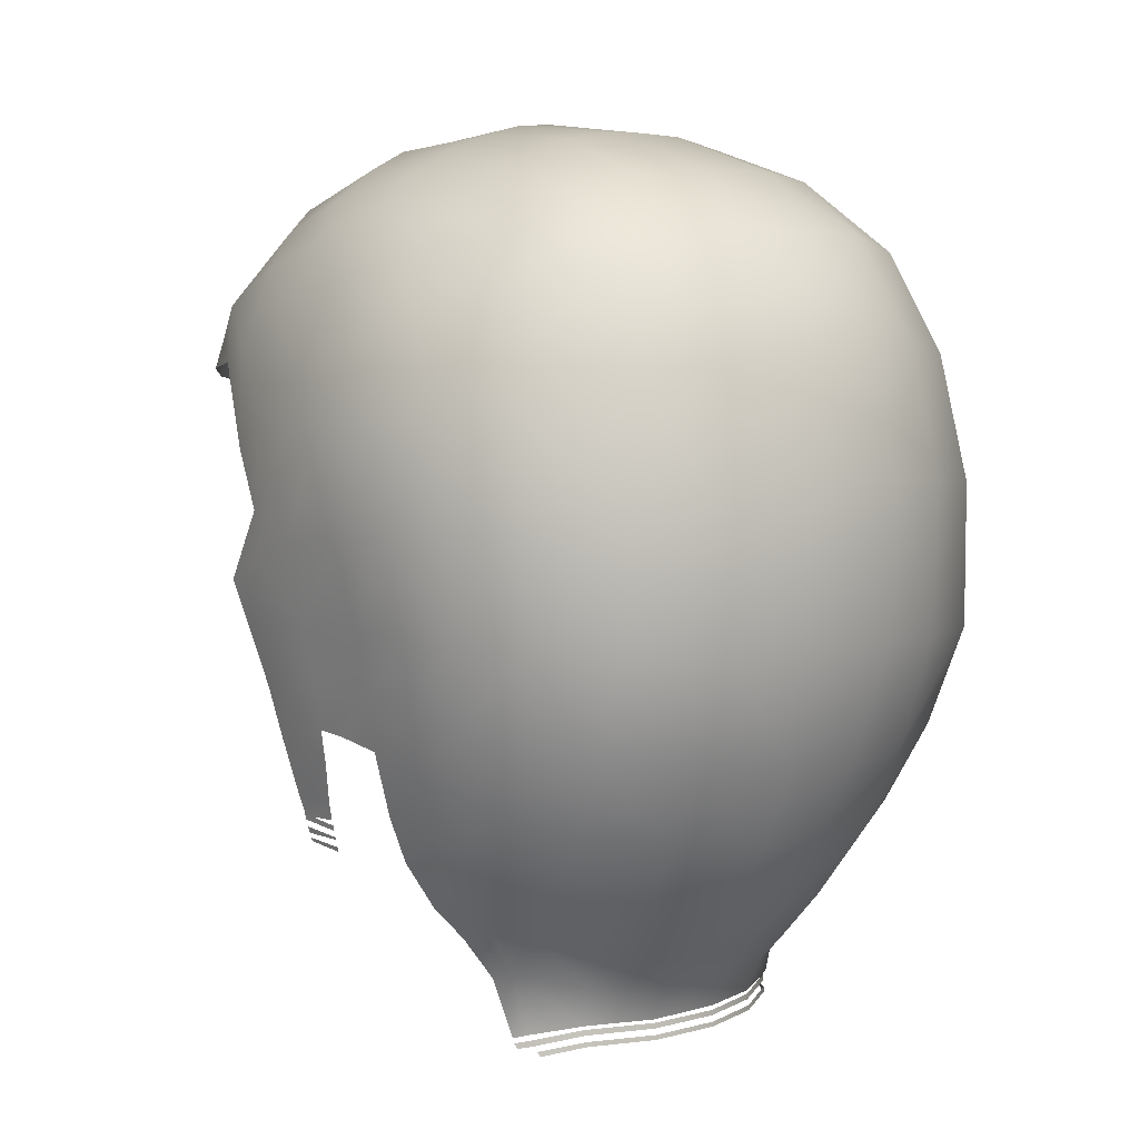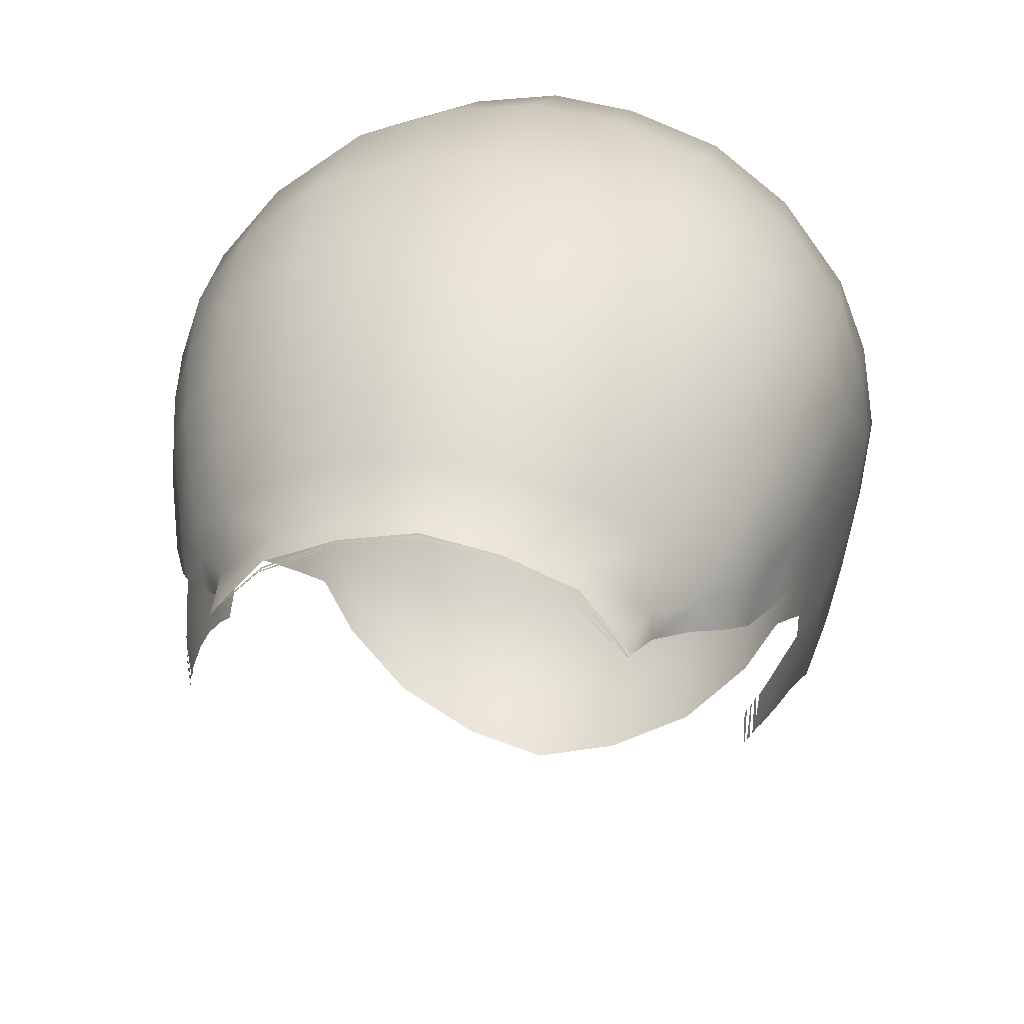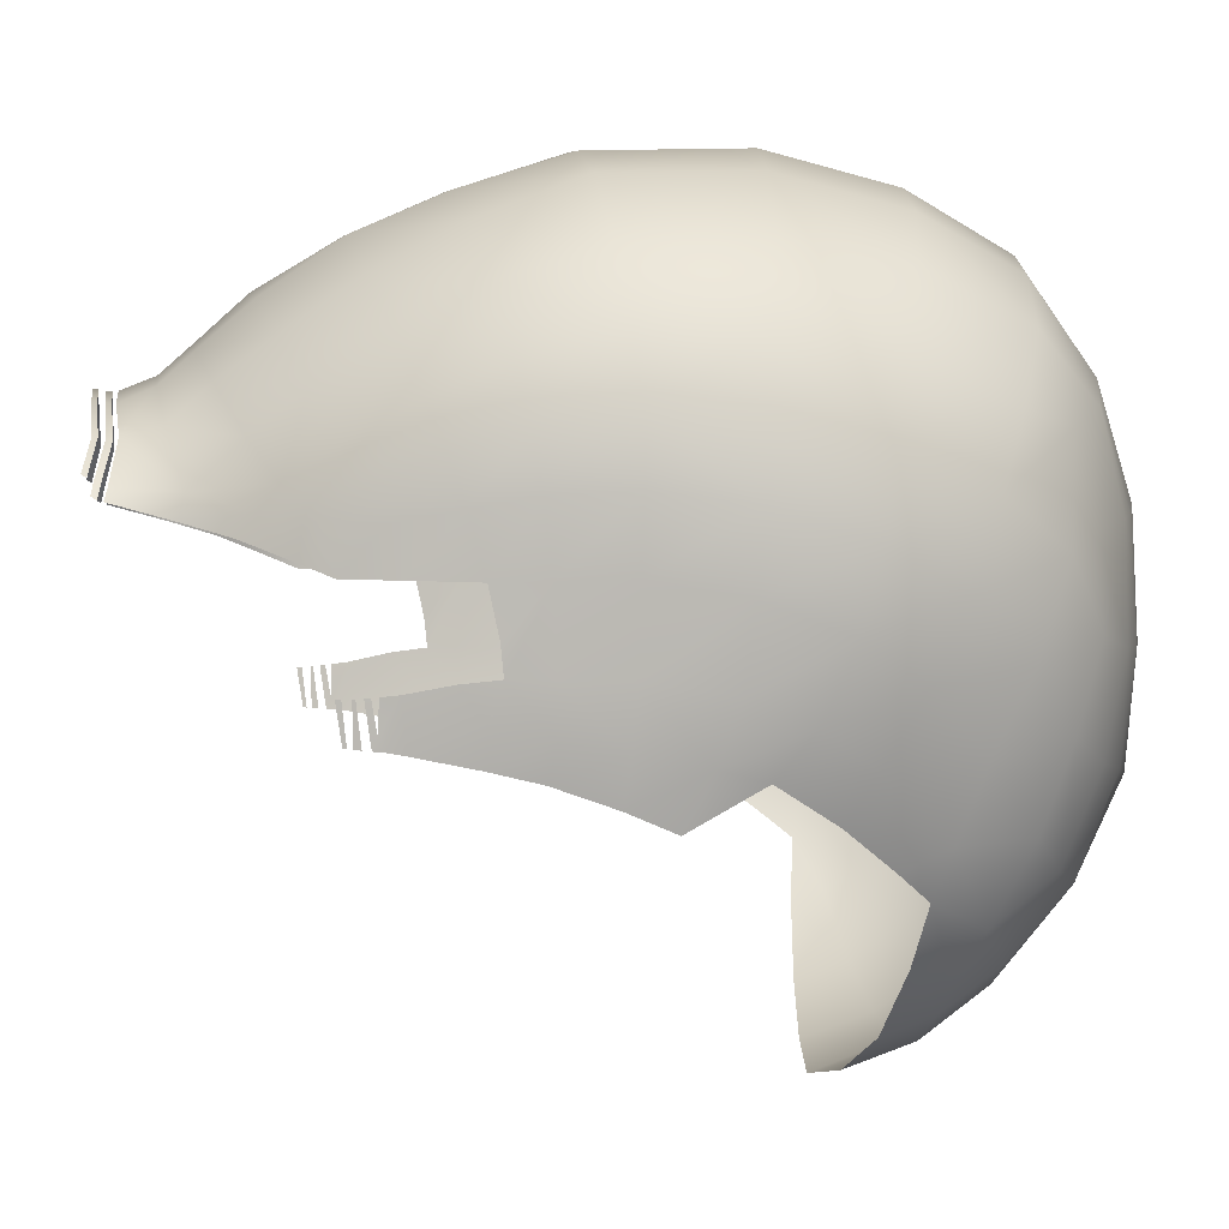
<metadata>
{"format":"obj","ext":"obj","renderer":"f3d","projection":"perspective","resolution":1024,"background":"white","views":[{"elev":5.9,"azim":131.9,"up":"+Z"},{"elev":26.9,"azim":-169.0,"up":"+Y"},{"elev":1.7,"azim":-98.8,"up":"+Y"}]}
</metadata>
<code>
g NPC_Male_Size02_Hair_013_LOD0
v 0.06431 0.00148 1.618
v 0.06412 0.001439 1.617
v 0.0639 -0.007881 1.618
v 0.06441 -0.005152 1.619
v 0.0643 -0.008013 1.62
v 0.06606 0.002115 1.623
v 0.06496 0.00169 1.62
v 0.06581 -0.003177 1.624
v 0.06881 0.004016 1.633
v 0.06536 -0.008685 1.624
v 0.06944 -0.003151 1.638
v 0.06793 -0.01129 1.638
v 0.07092 0.004911 1.641
v 0.07162 -0.005828 1.65
v 0.06938 -0.01382 1.649
v 0.07353 -0.007962 1.663
v 0.07089 -0.01838 1.662
v 0.07276 0.004759 1.65
v 0.07514 -0.01097 1.678
v 0.07158 -0.02275 1.672
v 0.07305 -0.01371 1.688
v 0.07378 0.02197 1.649
v 0.07113 0.01132 1.64
v 0.07105 0.02179 1.638
v 0.07516 0.004463 1.664
v 0.07654 0.02251 1.664
v 0.07696 -0.003832 1.696
v 0.07783 0.001929 1.682
v 0.08005 0.01887 1.684
v 0.07338 -0.01176 1.707
v 0.06972 -0.02213 1.701
v 0.06512 -0.02624 1.723
v 0.06402 -0.03109 1.713
v 0.0602 -0.03687 1.72
v 0.08002 0.01199 1.702
v 0.07564 0.003299 1.716
v 0.07805 0.03774 1.664
v 0.08157 0.03517 1.686
v 0.08158 0.0284 1.706
v 0.0745 0.03691 1.647
v 0.07702 0.0193 1.722
v 0.07712 0.0508 1.665
v 0.07094 0.03452 1.635
v 0.067 0.02216 1.623
v 0.07296 0.04855 1.645
v 0.06534 0.032 1.621
v 0.06239 0.02224 1.613
v 0.06095 0.03253 1.608
v 0.05795 0.02641 1.602
v 0.06431 0.03871 1.618
v 0.06892 0.04452 1.631
v 0.05329 0.03396 1.599
v 0.05192 0.02937 1.595
v 0.04553 0.03228 1.585
v 0.04509 0.03763 1.586
v 0.04312 0.03589 1.572
v 0.04084 0.03874 1.573
v 0.03231 0.0479 1.575
v 0.0555 0.03877 1.603
v 0.05966 0.04622 1.613
v 0.06466 0.05386 1.628
v 0.06831 0.06049 1.643
v 0.07175 0.06592 1.663
v 0.05862 0.07493 1.64
v 0.05492 0.06572 1.623
v 0.05098 0.05607 1.608
v 0.0474 0.04758 1.597
v 0.03851 0.07749 1.619
v 0.03208 0.04995 1.583
v 0.03597 0.06662 1.604
v 0.01681 0.05782 1.582
v 0.01665 0.05448 1.574
v 0.03291 0.05791 1.592
v 0.01706 0.06448 1.589
v -0 0.06672 1.589
v -0 0.06054 1.582
v -0 0.05752 1.575
v -0.01665 0.05448 1.574
v 0.01727 0.07439 1.6
v -0.01681 0.05782 1.582
v -0.03231 0.0479 1.575
v 0.01897 0.0867 1.618
v -0 0.07669 1.6
v 0.04098 0.08741 1.638
v 0.05999 0.08175 1.662
v 0.07336 0.06706 1.688
v 0.07894 0.05064 1.687
v 0.07832 0.04608 1.71
v 0.0716 0.0617 1.713
v 0.06039 0.08276 1.692
v 0.04185 0.09633 1.661
v 0.01994 0.09501 1.637
v 0.07397 0.03724 1.729
v 0.06548 0.05239 1.736
v -0 0.08784 1.618
v 0.0571 0.07878 1.718
v 0.05155 0.06802 1.742
v 0.05557 0.04972 1.748
v 0.06548 0.02649 1.745
v 0.04032 0.09739 1.694
v 0.03959 0.09037 1.722
v 0.01963 0.104 1.696
v 0.06865 0.006644 1.737
v 0.01971 0.1029 1.661
v -0 0.1061 1.697
v 0.01888 0.09691 1.725
v 0.03544 0.07908 1.745
v -0 0.1048 1.662
v 0.06751 -0.01042 1.729
v 0.04313 0.05364 1.757
v -0 0.09678 1.638
v -0.01994 0.09501 1.637
v -0.01971 0.1029 1.661
v -0.01897 0.0867 1.618
v -0.01727 0.07439 1.6
v -0.01706 0.06448 1.589
v -0.04185 0.09633 1.661
v -0.04098 0.08741 1.638
v -0.03851 0.07749 1.619
v -0.03597 0.06662 1.604
v -0.03291 0.05791 1.592
v -0.03208 0.04995 1.583
v -0.04509 0.03763 1.586
v -0.04084 0.03874 1.573
v -0.04312 0.03589 1.572
v -0.04553 0.03228 1.585
v -0.0474 0.04758 1.597
v -0.05329 0.03396 1.599
v -0.05192 0.02937 1.595
v -0.05795 0.02641 1.602
v -0.05098 0.05607 1.608
v -0.0555 0.03877 1.603
v -0.06095 0.03253 1.608
v -0.06239 0.02224 1.613
v -0.05966 0.04622 1.613
v -0.05492 0.06572 1.623
v -0.06534 0.032 1.621
v -0.067 0.02216 1.623
v -0.05862 0.07493 1.64
v -0.06431 0.03871 1.618
v -0.07094 0.03452 1.635
v -0.07105 0.02179 1.638
v -0.06466 0.05386 1.628
v -0.06892 0.04452 1.631
v -0.06831 0.06049 1.643
v -0.05999 0.08175 1.662
v -0.07296 0.04855 1.645
v -0.07175 0.06592 1.663
v -0.0745 0.03691 1.647
v -0.07712 0.0508 1.665
v -0.07336 0.06706 1.688
v -0.07378 0.02197 1.649
v -0.07113 0.01132 1.64
v -0.07092 0.004911 1.641
v -0.06039 0.08276 1.692
v -0.07805 0.03774 1.664
v -0.07894 0.05064 1.687
v -0.08157 0.03517 1.686
v -0.07654 0.02251 1.664
v -0.0716 0.0617 1.713
v -0.07276 0.004759 1.65
v -0.07832 0.04608 1.71
v -0.04032 0.09739 1.694
v -0.0571 0.07878 1.718
v -0.01963 0.104 1.696
v -0.03959 0.09037 1.722
v -0.05155 0.06802 1.742
v -0.01888 0.09691 1.725
v -0.06548 0.05239 1.736
v -0 0.09923 1.726
v -0.03544 0.07908 1.745
v 0.01587 0.08442 1.748
v -0.01587 0.08442 1.748
v 0.02855 0.06009 1.761
v -0 0.08521 1.749
v 0.01278 0.06262 1.762
v -0.05557 0.04972 1.748
v -0.04313 0.05364 1.757
v -0.02855 0.06009 1.761
v -0.01278 0.06262 1.762
v -0 0.06269 1.762
v -0.07397 0.03724 1.729
v -0 0.03704 1.771
v -0.08158 0.0284 1.706
v -0.08005 0.01887 1.684
v -0.07516 0.004463 1.664
v -0.07702 0.0193 1.722
v -0.08002 0.01199 1.702
v -0.06548 0.02649 1.745
v -0.07783 0.001929 1.682
v -0.07353 -0.007962 1.663
v -0.07514 -0.01097 1.678
v -0.07696 -0.003832 1.696
v -0.07564 0.003299 1.716
v -0.06865 0.006644 1.737
v -0.07162 -0.005828 1.65
v -0.06944 -0.003151 1.638
v -0.06881 0.004016 1.633
v -0.06581 -0.003177 1.624
v -0.06606 0.002115 1.623
v -0.06938 -0.01382 1.649
v -0.07089 -0.01838 1.662
v -0.06793 -0.01129 1.638
v -0.06536 -0.008685 1.624
v -0.07158 -0.02275 1.672
v -0.0643 -0.008013 1.62
v -0.07305 -0.01371 1.688
v -0.06441 -0.005152 1.619
v -0.06496 0.00169 1.62
v -0.0639 -0.007881 1.618
v -0.06431 0.00148 1.618
v -0.06412 0.001439 1.617
v -0.07338 -0.01176 1.707
v -0.06972 -0.02213 1.701
v -0.06512 -0.02624 1.723
v -0.06402 -0.03109 1.713
v -0.0602 -0.03687 1.72
v -0.06751 -0.01042 1.729
v -0.05342 -0.04283 1.733
v -0.05628 -0.02561 1.742
v -0.05863 -0.007332 1.748
v -0.05181 -0.04776 1.725
v -0.05272 -0.04984 1.718
v -0.03752 -0.06081 1.727
v -0.0381 -0.06485 1.716
v -0.04432 -0.03333 1.749
v -0.05776 0.01165 1.753
v -0.01835 -0.069 1.728
v -0.01904 -0.07421 1.713
v -0 -0.07126 1.729
v -0 -0.07803 1.71
v 0.01904 -0.07421 1.713
v -0.03614 -0.05204 1.74
v -0.04793 -0.01278 1.757
v -0.05665 0.03076 1.752
v -0.04579 0.008799 1.762
v -0.04303 0.03285 1.762
v -0.03528 -0.03613 1.755
v -0.01733 -0.05835 1.743
v -0.03494 -0.01491 1.764
v -0.02315 -0.0383 1.758
v -0.03275 0.008866 1.768
v -0.03644 0.03384 1.765
v -0.02358 -0.01662 1.768
v -0.02487 0.03573 1.769
v -0.02264 0.008662 1.771
v -0.01167 -0.01737 1.77
v -0.01275 -0.03912 1.761
v -0.01128 0.03713 1.771
v -0 0.008119 1.774
v -0.01059 0.008575 1.774
v -0 -0.06033 1.745
v -0 -0.01774 1.771
v 0.01128 0.03713 1.771
v 0.02487 0.03573 1.769
v 0.01059 0.008575 1.774
v 0.03644 0.03384 1.765
v 0.01167 -0.01737 1.77
v 0.02264 0.008662 1.771
v -0 -0.03949 1.761
v 0.01275 -0.03912 1.761
v 0.04303 0.03285 1.762
v 0.03275 0.008866 1.768
v 0.01733 -0.05835 1.743
v 0.02358 -0.01662 1.768
v 0.02315 -0.0383 1.758
v 0.05665 0.03076 1.752
v 0.01835 -0.069 1.728
v 0.0381 -0.06485 1.716
v 0.04579 0.008799 1.762
v 0.03494 -0.01491 1.764
v 0.05776 0.01165 1.753
v 0.03614 -0.05204 1.74
v 0.03752 -0.06081 1.727
v 0.05272 -0.04984 1.718
v 0.04793 -0.01278 1.757
v 0.05863 -0.007332 1.748
v 0.03528 -0.03613 1.755
v 0.04432 -0.03333 1.749
v 0.05628 -0.02561 1.742
v 0.05342 -0.04283 1.733
v 0.05181 -0.04776 1.725
v 0.04067 0.03909 1.572
v 0.04255 0.03693 1.57
v 0.04304 0.03616 1.571
v 0.04015 0.03981 1.57
v 0.03227 0.04709 1.574
v 0.03186 0.04748 1.572
v 0.01667 0.05458 1.573
v 0.01667 0.05474 1.572
v -0 0.0575 1.574
v -0 0.0575 1.572
v -0.01667 0.05474 1.572
v -0.01667 0.05458 1.573
v -0.03186 0.04748 1.572
v -0.03227 0.04709 1.574
v -0.04015 0.03981 1.57
v -0.04067 0.03909 1.572
v -0.04255 0.03693 1.57
v -0.04304 0.03616 1.571
v 0.03186 0.04777 1.571
v 0.03947 0.04093 1.568
v 0.04004 0.04024 1.569
v 0.03186 0.0479 1.57
v 0.01667 0.05503 1.571
v 0.01667 0.05516 1.57
v -0 0.05779 1.571
v -0 0.05791 1.57
v -0.01667 0.05516 1.57
v -0.01667 0.05503 1.571
v -0.03186 0.0479 1.57
v -0.03186 0.04777 1.571
v -0.03947 0.04093 1.568
v -0.04004 0.04024 1.569
v 0.06371 0.001359 1.616
v 0.06351 0.001322 1.615
v 0.06306 -0.007609 1.615
v 0.06347 -0.007743 1.617
v 0.06293 0.001202 1.613
v 0.06258 0.001122 1.612
v 0.06253 -0.007435 1.613
v 0.06275 -0.007508 1.614
v -0.06371 0.001359 1.616
v -0.06347 -0.007743 1.617
v -0.06306 -0.007609 1.615
v -0.06351 0.001322 1.615
v -0.06293 0.001202 1.613
v -0.06275 -0.007508 1.614
v -0.06253 -0.007435 1.613
v -0.06258 0.001122 1.612
g NPC_Male_Size02_Hair_013_LOD0_0
f 3 2 1
f 4 3 1
f 4 5 3
f 5 4 6
f 4 7 6
f 8 5 6
f 8 6 9
f 10 5 8
f 11 8 9
f 10 8 11
f 12 10 11
f 11 9 13
f 11 14 12
f 11 13 14
f 14 15 12
f 15 14 16
f 17 15 16
f 13 18 14
f 16 14 18
f 17 16 19
f 20 17 19
f 19 21 20
f 18 13 22
f 22 13 23
f 24 22 23
f 25 16 18
f 16 25 19
f 18 22 26
f 25 18 26
f 27 21 19
f 25 28 19
f 28 27 19
f 29 28 25
f 26 29 25
f 21 27 30
f 31 21 30
f 31 30 32
f 33 31 32
f 34 33 32
f 35 27 28
f 29 35 28
f 30 27 36
f 30 36 32
f 27 35 36
f 37 26 22
f 38 29 26
f 37 38 26
f 39 35 29
f 38 39 29
f 40 37 22
f 22 24 40
f 36 35 41
f 35 39 41
f 37 42 38
f 42 37 40
f 24 43 40
f 43 24 44
f 45 42 40
f 45 40 43
f 46 43 44
f 44 47 46
f 46 47 48
f 47 49 48
f 46 50 43
f 50 46 48
f 51 45 43
f 50 51 43
f 48 49 52
f 49 53 52
f 52 53 54
f 52 54 55
f 56 55 54
f 57 55 56
f 57 58 55
f 48 52 59
f 52 55 59
f 50 48 60
f 48 59 60
f 61 51 50
f 60 61 50
f 62 45 51
f 61 62 51
f 45 62 63
f 42 45 63
f 62 61 64
f 62 64 63
f 61 60 65
f 61 65 64
f 66 60 59
f 60 66 65
f 55 67 59
f 67 66 59
f 65 66 68
f 64 65 68
f 67 55 69
f 58 69 55
f 66 67 70
f 66 70 68
f 71 69 58
f 72 71 58
f 73 67 69
f 67 73 70
f 69 71 73
f 73 74 70
f 71 74 73
f 71 75 74
f 72 76 71
f 76 75 71
f 77 76 72
f 77 78 76
f 74 79 70
f 70 79 68
f 74 75 79
f 76 78 80
f 80 75 76
f 78 81 80
f 79 82 68
f 75 83 79
f 79 83 82
f 68 82 84
f 84 64 68
f 85 64 84
f 64 85 63
f 86 63 85
f 63 86 42
f 86 87 42
f 42 87 38
f 38 87 88
f 39 38 88
f 87 86 89
f 88 87 89
f 90 86 85
f 86 90 89
f 91 85 84
f 90 85 91
f 82 92 84
f 91 84 92
f 39 88 93
f 41 39 93
f 89 94 88
f 94 93 88
f 82 95 92
f 83 95 82
f 90 96 89
f 94 89 97
f 89 96 97
f 94 98 93
f 98 94 97
f 41 93 99
f 98 99 93
f 90 100 96
f 100 90 91
f 100 101 96
f 96 101 97
f 102 100 91
f 100 102 101
f 103 41 99
f 36 41 103
f 104 102 91
f 102 104 105
f 104 91 92
f 102 106 101
f 102 105 106
f 101 107 97
f 107 101 106
f 104 92 108
f 104 108 105
f 109 36 103
f 36 109 32
f 110 97 107
f 110 98 97
f 92 111 108
f 95 111 92
f 111 112 108
f 111 95 112
f 108 113 105
f 112 113 108
f 95 114 112
f 95 83 114
f 83 115 114
f 83 75 115
f 75 116 115
f 116 75 80
f 117 113 112
f 112 114 118
f 118 117 112
f 114 115 119
f 114 119 118
f 115 116 120
f 115 120 119
f 116 80 121
f 116 121 120
f 80 122 121
f 81 122 80
f 122 81 123
f 81 124 123
f 123 124 125
f 123 125 126
f 127 121 122
f 121 127 120
f 123 127 122
f 126 128 123
f 129 128 126
f 129 130 128
f 127 131 120
f 120 131 119
f 132 127 123
f 128 132 123
f 131 127 132
f 130 133 128
f 128 133 132
f 130 134 133
f 135 131 132
f 132 133 135
f 131 136 119
f 131 135 136
f 134 137 133
f 134 138 137
f 136 139 119
f 139 118 119
f 133 140 135
f 137 140 133
f 141 137 138
f 140 137 141
f 142 141 138
f 135 143 136
f 143 135 140
f 136 143 139
f 144 143 140
f 144 140 141
f 145 143 144
f 143 145 139
f 139 146 118
f 146 117 118
f 147 144 141
f 147 145 144
f 145 148 139
f 148 146 139
f 145 147 148
f 141 142 149
f 149 147 141
f 147 150 148
f 150 147 149
f 148 151 146
f 151 148 150
f 142 152 149
f 152 142 153
f 154 152 153
f 146 155 117
f 151 155 146
f 156 150 149
f 156 149 152
f 157 151 150
f 156 158 150
f 158 157 150
f 159 156 152
f 158 156 159
f 151 157 160
f 155 151 160
f 154 161 152
f 152 161 159
f 157 158 162
f 157 162 160
f 155 163 117
f 164 155 160
f 163 155 164
f 163 165 117
f 165 113 117
f 113 165 105
f 166 163 164
f 165 163 166
f 164 160 167
f 166 164 167
f 105 165 168
f 168 165 166
f 169 160 162
f 160 169 167
f 170 105 168
f 105 170 106
f 166 171 168
f 171 166 167
f 172 106 170
f 172 107 106
f 168 173 170
f 171 173 168
f 107 172 174
f 174 110 107
f 175 172 170
f 173 175 170
f 172 176 174
f 172 175 176
f 169 177 167
f 167 178 171
f 177 178 167
f 173 171 179
f 178 179 171
f 175 173 180
f 180 173 179
f 175 181 176
f 181 175 180
f 177 169 182
f 182 169 162
f 176 181 183
f 181 180 183
f 162 184 182
f 158 184 162
f 184 158 185
f 185 158 159
f 185 159 186
f 161 186 159
f 184 187 182
f 188 184 185
f 184 188 187
f 189 177 182
f 182 187 189
f 190 185 186
f 188 185 190
f 191 186 161
f 190 186 192
f 186 191 192
f 193 188 190
f 193 190 192
f 188 194 187
f 188 193 194
f 187 195 189
f 187 194 195
f 196 191 161
f 161 154 196
f 154 197 196
f 198 197 154
f 199 197 198
f 200 199 198
f 196 201 191
f 201 202 191
f 201 196 203
f 196 197 203
f 204 203 197
f 199 204 197
f 191 202 192
f 202 205 192
f 206 204 199
f 206 199 200
f 207 192 205
f 207 193 192
f 208 206 200
f 209 208 200
f 206 208 210
f 210 208 211
f 212 210 211
f 193 207 213
f 207 214 213
f 213 214 215
f 193 213 194
f 194 213 215
f 214 216 215
f 216 217 215
f 218 194 215
f 194 218 195
f 215 217 219
f 220 218 215
f 220 215 219
f 221 195 218
f 220 221 218
f 217 222 219
f 217 223 222
f 224 222 223
f 219 222 224
f 225 224 223
f 226 220 219
f 221 220 226
f 195 221 227
f 189 195 227
f 224 225 228
f 225 229 228
f 230 228 229
f 231 230 229
f 230 231 232
f 233 219 224
f 233 224 228
f 233 226 219
f 234 221 226
f 221 234 227
f 235 189 227
f 177 189 235
f 235 227 236
f 234 236 227
f 177 235 237
f 237 235 236
f 178 177 237
f 226 238 234
f 233 238 226
f 239 233 228
f 239 228 230
f 236 234 240
f 238 240 234
f 241 238 233
f 239 241 233
f 240 238 241
f 237 236 242
f 242 236 240
f 178 237 243
f 243 237 242
f 178 243 179
f 242 240 244
f 244 240 241
f 243 245 179
f 179 245 180
f 242 246 243
f 246 242 244
f 246 245 243
f 244 241 247
f 246 244 247
f 239 248 241
f 241 248 247
f 245 249 180
f 180 249 183
f 183 249 250
f 246 251 245
f 251 249 245
f 251 246 247
f 249 251 250
f 251 247 250
f 239 252 248
f 252 239 230
f 247 248 253
f 247 253 250
f 254 183 250
f 254 176 183
f 254 255 176
f 255 174 176
f 256 254 250
f 254 256 255
f 255 257 174
f 257 110 174
f 258 256 250
f 253 258 250
f 256 259 255
f 255 259 257
f 259 256 258
f 248 260 253
f 252 260 248
f 260 261 253
f 260 252 261
f 261 258 253
f 262 110 257
f 98 110 262
f 259 263 257
f 262 257 263
f 252 264 261
f 264 252 230
f 265 259 258
f 263 259 265
f 261 266 258
f 266 265 258
f 261 264 266
f 267 98 262
f 99 98 267
f 268 264 230
f 268 230 232
f 232 269 268
f 270 262 263
f 267 262 270
f 271 263 265
f 271 265 266
f 270 263 271
f 99 267 272
f 272 267 270
f 103 99 272
f 266 264 273
f 273 264 268
f 269 274 268
f 274 273 268
f 274 269 275
f 276 270 271
f 270 276 272
f 277 103 272
f 276 277 272
f 103 277 109
f 278 271 266
f 271 278 276
f 278 266 273
f 278 279 276
f 277 276 279
f 278 273 279
f 277 280 109
f 280 277 279
f 109 280 32
f 279 273 281
f 280 279 281
f 32 280 281
f 281 273 274
f 34 32 281
f 282 281 274
f 282 34 281
f 282 274 275
f 275 34 282
f 285 284 283
f 284 286 283
f 283 286 287
f 286 288 287
f 287 288 289
f 288 290 289
f 289 290 291
f 290 292 291
f 292 293 291
f 293 294 291
f 293 295 294
f 295 296 294
f 295 297 296
f 297 298 296
f 297 299 298
f 299 300 298
f 303 302 301
f 302 304 301
f 301 304 305
f 304 306 305
f 305 306 307
f 306 308 307
f 308 309 307
f 309 310 307
f 309 311 310
f 311 312 310
f 311 313 312
f 313 314 312
f 317 316 315
f 318 317 315
f 321 320 319
f 322 321 319
f 325 324 323
f 326 325 323
f 329 328 327
f 330 329 327

</code>
